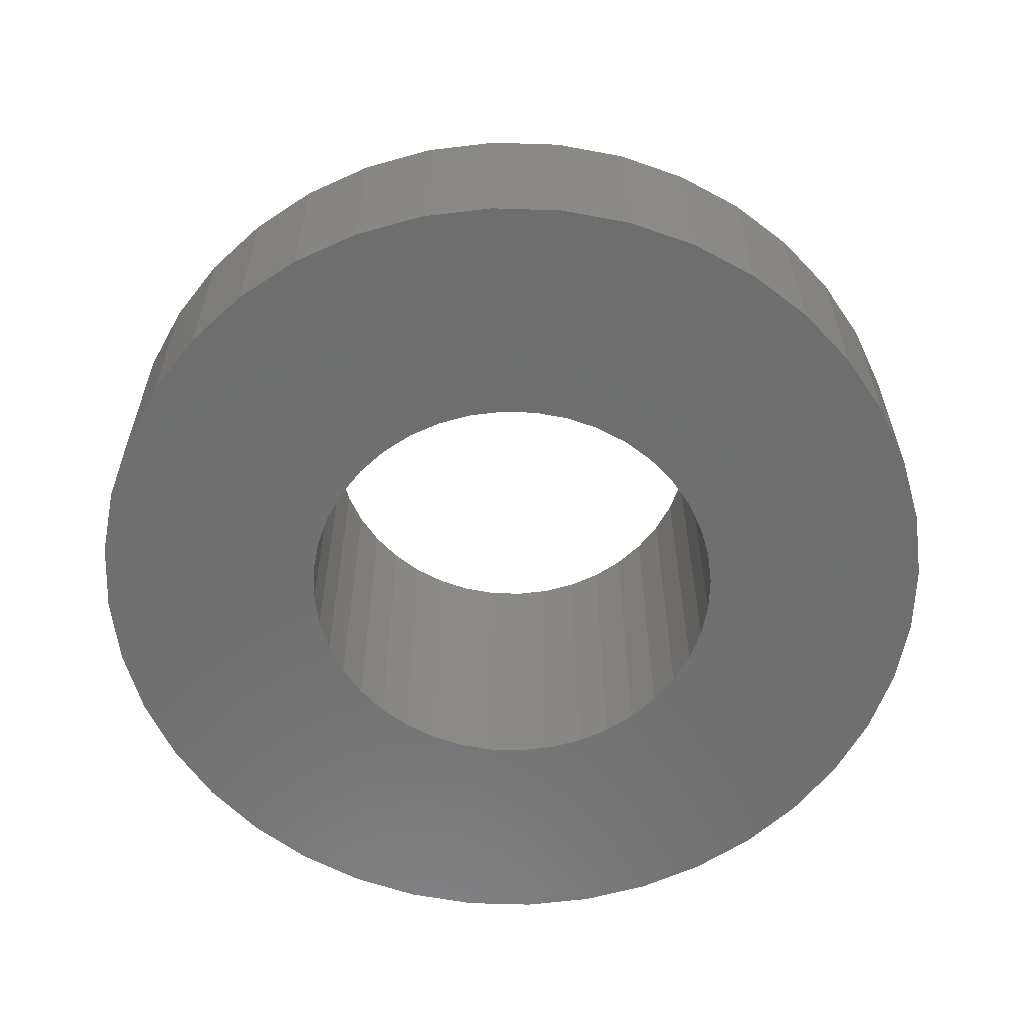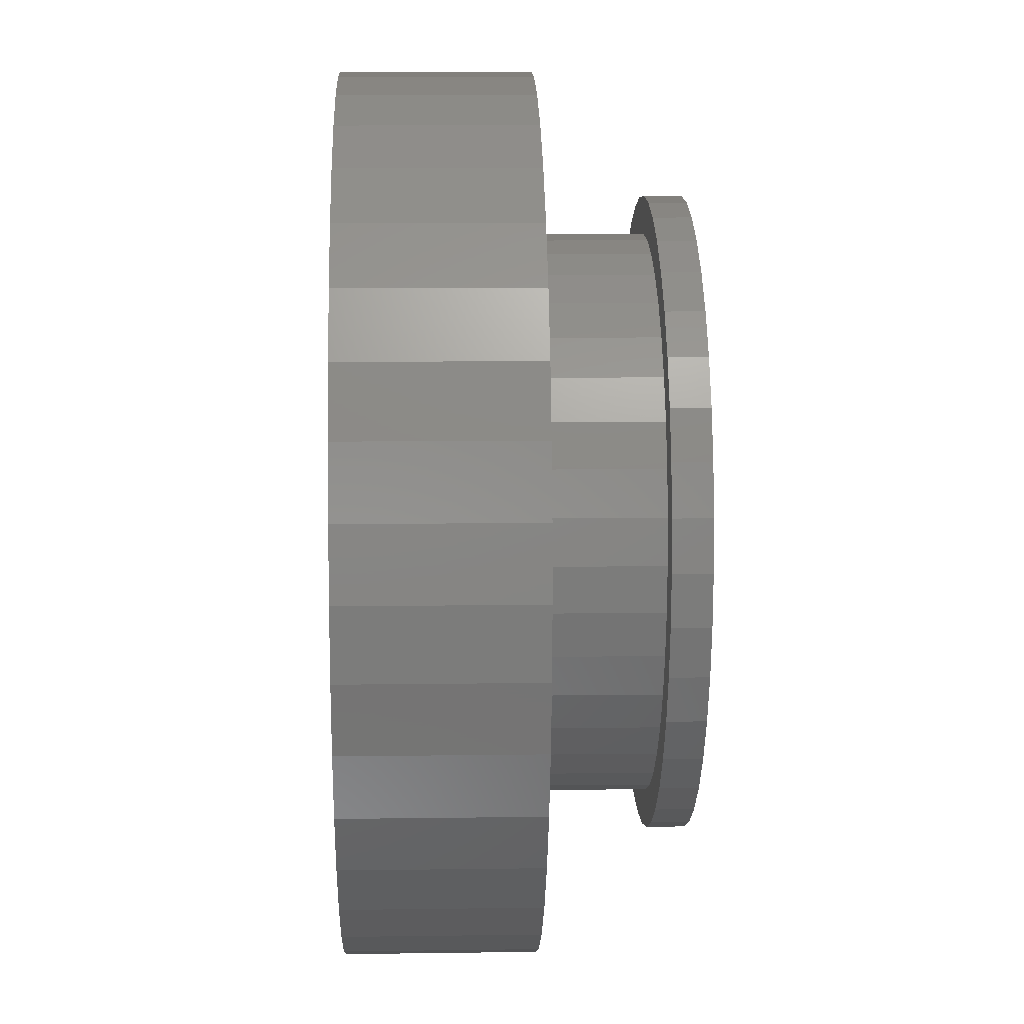
<metadata>
{"format":"stl","ext":"stl","renderer":"f3d","projection":"perspective","resolution":1024,"background":"white","views":[{"elev":-60.4,"azim":-177.4,"up":"+Z"},{"elev":10.2,"azim":-92.0,"up":"+Y"}]}
</metadata>
<code>
# stl→obj: 400 verts, 800 faces
v 11.75 0 5
v 11.61 1.838 0
v 11.61 1.838 5
v 11.75 0 0
v -11.75 0 0
v -11.61 1.838 5
v -11.61 1.838 0
v -11.75 0 5
v 1.838 11.61 0
v 0 11.75 5
v 1.838 11.61 5
v 0 11.75 0
v -8.309 -8.309 0
v -9.506 -6.906 5
v -9.506 -6.906 0
v -8.309 -8.309 5
v 9.506 6.906 5
v 8.309 8.309 0
v 8.309 8.309 5
v 9.506 6.906 0
v -6.906 9.506 0
v -8.309 8.309 5
v -6.906 9.506 5
v -8.309 8.309 0
v -3.631 11.17 0
v -5.334 10.47 5
v -3.631 11.17 5
v -5.334 10.47 0
v 11.17 3.631 5
v 10.47 5.334 0
v 10.47 5.334 5
v 11.17 3.631 0
v 6.906 9.506 0
v 5.334 10.47 5
v 6.906 9.506 5
v 5.334 10.47 0
v 3.631 11.17 5
v 3.631 11.17 0
v -10.47 5.334 0
v -9.506 6.906 5
v -9.506 6.906 0
v -10.47 5.334 5
v -11.17 3.631 0
v -11.17 3.631 5
v -1.838 11.61 0
v -1.838 11.61 5
v 5.334 -10.47 0
v 6.906 -9.506 5
v 5.334 -10.47 5
v 6.906 -9.506 0
v -6.906 -9.506 5
v -6.906 -9.506 0
v -5.334 -10.47 0
v -3.631 -11.17 5
v -5.334 -10.47 5
v -3.631 -11.17 0
v -10.47 -5.334 5
v -10.47 -5.334 0
v 7.5 0 3
v 11 0 3
v 10.86 1.721 3
v 7.408 1.173 3
v 10.46 3.399 3
v 10.86 -1.721 3
v 7.133 2.318 3
v 9.801 4.994 3
v 7.408 -1.173 3
v 6.683 3.405 3
v 8.899 6.466 3
v 10.46 -3.399 3
v 6.068 4.408 3
v 7.778 7.778 3
v 7.133 -2.318 3
v 9.801 -4.994 3
v 5.303 5.303 3
v 6.466 8.899 3
v 4.408 6.068 3
v 4.994 9.801 3
v 3.405 6.683 3
v 3.399 10.46 3
v 2.318 7.133 3
v 1.721 10.86 3
v 1.173 7.408 3
v 0 11 3
v 0 7.5 3
v -1.173 7.408 3
v -1.721 10.86 3
v -2.318 7.133 3
v -3.399 10.46 3
v -3.405 6.683 3
v -4.994 9.801 3
v -4.408 6.068 3
v -6.466 8.899 3
v -5.303 5.303 3
v -7.778 7.778 3
v -6.068 4.408 3
v -8.899 6.466 3
v -6.683 3.405 3
v -9.801 4.994 3
v -7.133 2.318 3
v 6.683 -3.405 3
v 8.899 -6.466 3
v 6.068 -4.408 3
v 7.778 -7.778 3
v 5.303 -5.303 3
v 6.466 -8.899 3
v 4.408 -6.068 3
v 4.994 -9.801 3
v 3.405 -6.683 3
v 3.399 -10.46 3
v 2.318 -7.133 3
v 1.721 -10.86 3
v 1.173 -7.408 3
v 0 -7.5 3
v 0 -11 3
v -1.173 -7.408 3
v -1.721 -10.86 3
v -2.318 -7.133 3
v -3.399 -10.46 3
v -3.405 -6.683 3
v -4.994 -9.801 3
v -4.408 -6.068 3
v -6.466 -8.899 3
v -5.303 -5.303 3
v -7.778 -7.778 3
v -6.068 -4.408 3
v -8.899 -6.466 3
v -6.683 -3.405 3
v -9.801 -4.994 3
v -7.133 -2.318 3
v -10.46 -3.399 3
v -7.408 -1.173 3
v -10.86 -1.721 3
v -7.5 0 3
v -10.46 3.399 3
v -7.408 1.173 3
v -10.86 1.721 3
v -11 0 3
v 11 0 5
v 10.86 1.721 5
v 11.61 -1.838 5
v 10.86 -1.721 5
v 10.46 3.399 5
v 9.801 4.994 5
v 8.899 6.466 5
v 7.778 7.778 5
v 6.466 8.899 5
v 4.994 9.801 5
v 3.399 10.46 5
v 1.721 10.86 5
v 0 11 5
v -1.721 10.86 5
v -3.399 10.46 5
v -4.994 9.801 5
v -6.466 8.899 5
v -7.778 7.778 5
v -8.899 6.466 5
v -9.801 4.994 5
v -10.46 3.399 5
v -10.86 1.721 5
v 11.17 -3.631 5
v 10.46 -3.399 5
v 10.47 -5.334 5
v 9.801 -4.994 5
v 9.506 -6.906 5
v 8.899 -6.466 5
v 8.309 -8.309 5
v 7.778 -7.778 5
v 6.466 -8.899 5
v 4.994 -9.801 5
v 3.631 -11.17 5
v 3.399 -10.46 5
v 1.838 -11.61 5
v 1.721 -10.86 5
v 0 -11 5
v 0 -11.75 5
v -1.721 -10.86 5
v -1.838 -11.61 5
v -3.399 -10.46 5
v -4.994 -9.801 5
v -6.466 -8.899 5
v -7.778 -7.778 5
v -8.899 -6.466 5
v -9.801 -4.994 5
v -10.46 -3.399 5
v -11.17 -3.631 5
v -10.86 -1.721 5
v -11.61 -1.838 5
v -11 0 5
v 0 -11.75 0
v 1.838 -11.61 0
v 3.631 -11.17 0
v 8.309 -8.309 0
v 11.17 -3.631 0
v 10.47 -5.334 0
v 9.506 -6.906 0
v -1.838 -11.61 0
v -11.17 -3.631 0
v -11.61 -1.838 0
v 11.61 -1.838 0
v 5.75 0 0
v 5.679 -0.8995 0
v 5.469 -1.777 0
v 5.679 0.8995 0
v 5.123 -2.61 0
v 4.652 -3.38 0
v 5.469 1.777 0
v 4.066 -4.066 0
v 5.123 2.61 0
v 3.38 -4.652 0
v 2.61 -5.123 0
v 1.777 -5.469 0
v 0.8995 -5.679 0
v 0 -5.75 0
v -0.8995 -5.679 0
v -1.777 -5.469 0
v -2.61 -5.123 0
v -3.38 -4.652 0
v -4.066 -4.066 0
v -4.652 -3.38 0
v -5.123 -2.61 0
v 4.652 3.38 0
v 4.066 4.066 0
v 3.38 4.652 0
v 2.61 5.123 0
v 1.777 5.469 0
v 0.8995 5.679 0
v 0 5.75 0
v -0.8995 5.679 0
v -1.777 5.469 0
v -2.61 5.123 0
v -3.38 4.652 0
v -4.066 4.066 0
v -4.652 3.38 0
v -5.123 2.61 0
v -5.469 1.777 0
v -5.679 0.8995 0
v -5.75 0 0
v -5.469 -1.777 0
v -5.679 -0.8995 0
v 7.5 0 8
v 7.408 1.173 8
v -7.408 1.173 8
v -7.5 0 8
v 0 7.5 8
v 1.173 7.408 8
v 6.068 4.408 8
v 5.303 5.303 8
v -5.303 5.303 8
v -4.408 6.068 8
v -3.405 6.683 8
v -2.318 7.133 8
v 6.068 -4.408 8
v 6.683 -3.405 8
v -7.408 -1.173 8
v -7.133 -2.318 8
v 7.133 2.318 8
v 6.683 3.405 8
v 3.405 6.683 8
v 4.408 6.068 8
v -6.068 4.408 8
v -6.683 3.405 8
v 8.5 0 8
v 8.395 -1.33 8
v 7.408 -1.173 8
v 8.084 -2.627 8
v 8.395 1.33 8
v 7.133 -2.318 8
v 7.574 -3.859 8
v 8.084 2.627 8
v 6.877 -4.996 8
v 6.01 -6.01 8
v 5.303 -5.303 8
v 4.996 -6.877 8
v 4.408 -6.068 8
v 3.859 -7.574 8
v 3.405 -6.683 8
v 2.627 -8.084 8
v 2.318 -7.133 8
v 1.33 -8.395 8
v 1.173 -7.408 8
v 0 -8.5 8
v 0 -7.5 8
v -1.173 -7.408 8
v -1.33 -8.395 8
v -2.318 -7.133 8
v -2.627 -8.084 8
v -3.405 -6.683 8
v -3.859 -7.574 8
v -4.408 -6.068 8
v -4.996 -6.877 8
v -5.303 -5.303 8
v -6.01 -6.01 8
v -6.068 -4.408 8
v -6.877 -4.996 8
v -6.683 -3.405 8
v -7.574 -3.859 8
v -8.084 -2.627 8
v 7.574 3.859 8
v 6.877 4.996 8
v 6.01 6.01 8
v 4.996 6.877 8
v 3.859 7.574 8
v 2.627 8.084 8
v 2.318 7.133 8
v 1.33 8.395 8
v 0 8.5 8
v -1.173 7.408 8
v -1.33 8.395 8
v -2.627 8.084 8
v -3.859 7.574 8
v -4.996 6.877 8
v -6.01 6.01 8
v -6.877 4.996 8
v -7.574 3.859 8
v -7.133 2.318 8
v -8.084 2.627 8
v -8.395 1.33 8
v -8.395 -1.33 8
v -8.5 0 8
v 8.5 0 9
v 8.395 1.33 9
v -8.395 1.33 9
v -8.5 0 9
v 0 8.5 9
v 1.33 8.395 9
v 6.877 4.996 9
v 6.01 6.01 9
v -6.01 6.01 9
v -4.996 6.877 9
v -3.859 7.574 9
v -2.627 8.084 9
v -8.395 -1.33 9
v -8.084 -2.627 9
v 8.084 2.627 9
v 7.574 3.859 9
v 3.859 7.574 9
v 4.996 6.877 9
v -6.877 4.996 9
v -7.574 3.859 9
v 5.75 0 9
v 5.679 0.8995 9
v 8.395 -1.33 9
v 5.469 1.777 9
v 5.679 -0.8995 9
v 5.123 2.61 9
v 8.084 -2.627 9
v 4.652 3.38 9
v 5.469 -1.777 9
v 7.574 -3.859 9
v 4.066 4.066 9
v 3.38 4.652 9
v 2.61 5.123 9
v 2.627 8.084 9
v 1.777 5.469 9
v 0.8995 5.679 9
v 0 5.75 9
v -0.8995 5.679 9
v -1.33 8.395 9
v -1.777 5.469 9
v -2.61 5.123 9
v -3.38 4.652 9
v -4.066 4.066 9
v -4.652 3.38 9
v -5.123 2.61 9
v -5.469 1.777 9
v 5.123 -2.61 9
v 6.877 -4.996 9
v 4.652 -3.38 9
v 6.01 -6.01 9
v 4.066 -4.066 9
v 4.996 -6.877 9
v 3.38 -4.652 9
v 3.859 -7.574 9
v 2.61 -5.123 9
v 2.627 -8.084 9
v 1.777 -5.469 9
v 1.33 -8.395 9
v 0.8995 -5.679 9
v 0 -5.75 9
v 0 -8.5 9
v -0.8995 -5.679 9
v -1.33 -8.395 9
v -1.777 -5.469 9
v -2.627 -8.084 9
v -2.61 -5.123 9
v -3.859 -7.574 9
v -3.38 -4.652 9
v -4.996 -6.877 9
v -4.066 -4.066 9
v -6.01 -6.01 9
v -4.652 -3.38 9
v -6.877 -4.996 9
v -5.123 -2.61 9
v -7.574 -3.859 9
v -5.469 -1.777 9
v -5.679 -0.8995 9
v -5.75 0 9
v -8.084 2.627 9
v -5.679 0.8995 9
f 1 2 3
f 2 1 4
f 5 6 7
f 6 5 8
f 9 10 11
f 10 9 12
f 13 14 15
f 14 13 16
f 17 18 19
f 18 17 20
f 21 22 23
f 22 21 24
f 25 26 27
f 26 25 28
f 29 30 31
f 30 29 32
f 3 32 29
f 32 3 2
f 31 20 17
f 20 31 30
f 33 34 35
f 34 33 36
f 36 37 34
f 37 36 38
f 18 35 19
f 35 18 33
f 39 40 41
f 40 39 42
f 41 22 24
f 22 41 40
f 43 42 39
f 42 43 44
f 28 23 26
f 23 28 21
f 45 27 46
f 27 45 25
f 47 48 49
f 48 47 50
f 13 51 16
f 51 13 52
f 53 54 55
f 54 53 56
f 15 57 58
f 57 15 14
f 59 60 61
f 62 61 63
f 60 59 64
f 65 63 66
f 67 64 59
f 68 66 69
f 64 67 70
f 71 69 72
f 73 70 67
f 70 73 74
f 61 62 59
f 63 65 62
f 66 68 65
f 75 72 76
f 69 71 68
f 72 75 71
f 77 76 78
f 76 77 75
f 78 79 77
f 80 79 78
f 80 81 79
f 82 81 80
f 82 83 81
f 84 83 82
f 84 85 83
f 84 86 85
f 87 86 84
f 87 88 86
f 89 88 87
f 89 90 88
f 91 90 89
f 90 91 92
f 93 92 91
f 92 93 94
f 95 94 93
f 94 95 96
f 97 96 95
f 96 97 98
f 98 99 100
f 99 98 97
f 101 74 73
f 74 101 102
f 103 102 101
f 102 103 104
f 105 104 103
f 104 105 106
f 107 106 105
f 106 107 108
f 109 108 107
f 109 110 108
f 111 110 109
f 111 112 110
f 113 112 111
f 114 112 113
f 114 115 112
f 116 115 114
f 116 117 115
f 118 117 116
f 118 119 117
f 120 119 118
f 121 120 122
f 120 121 119
f 123 122 124
f 125 124 126
f 122 123 121
f 127 126 128
f 129 128 130
f 131 130 132
f 124 125 123
f 133 132 134
f 135 100 99
f 100 135 136
f 126 127 125
f 137 136 135
f 128 129 127
f 136 137 134
f 130 131 129
f 138 134 137
f 132 133 131
f 134 138 133
f 38 11 37
f 11 38 9
f 7 44 43
f 44 7 6
f 139 1 3
f 140 3 29
f 1 139 141
f 142 141 139
f 3 140 139
f 143 29 31
f 29 143 140
f 31 144 143
f 17 144 31
f 17 145 144
f 19 145 17
f 19 146 145
f 35 146 19
f 35 147 146
f 34 147 35
f 34 148 147
f 37 148 34
f 37 149 148
f 11 149 37
f 11 150 149
f 10 150 11
f 10 151 150
f 10 152 151
f 46 152 10
f 46 153 152
f 27 153 46
f 27 154 153
f 26 154 27
f 26 155 154
f 23 155 26
f 23 156 155
f 22 156 23
f 22 157 156
f 40 157 22
f 40 158 157
f 42 158 40
f 158 42 159
f 44 159 42
f 6 160 44
f 159 44 160
f 141 142 161
f 162 161 142
f 161 162 163
f 164 163 162
f 164 165 163
f 166 165 164
f 166 167 165
f 168 167 166
f 168 48 167
f 169 48 168
f 169 49 48
f 170 49 169
f 170 171 49
f 172 171 170
f 172 173 171
f 174 173 172
f 175 173 174
f 175 176 173
f 177 176 175
f 177 178 176
f 179 178 177
f 179 54 178
f 180 54 179
f 180 55 54
f 181 55 180
f 181 51 55
f 182 51 181
f 182 16 51
f 183 16 182
f 183 14 16
f 184 14 183
f 57 184 185
f 184 57 14
f 186 185 187
f 185 186 57
f 188 187 189
f 160 6 189
f 8 189 6
f 187 188 186
f 189 8 188
f 12 46 10
f 46 12 45
f 190 173 176
f 173 190 191
f 192 49 171
f 49 192 47
f 50 167 48
f 167 50 193
f 163 194 161
f 194 163 195
f 167 196 165
f 196 167 193
f 52 55 51
f 55 52 53
f 56 178 54
f 178 56 197
f 58 186 198
f 186 58 57
f 199 8 5
f 8 199 188
f 191 171 173
f 171 191 192
f 161 200 141
f 200 161 194
f 165 195 163
f 195 165 196
f 197 176 178
f 176 197 190
f 198 188 199
f 188 198 186
f 141 4 1
f 4 141 200
f 76 146 147
f 146 76 72
f 117 179 177
f 179 117 119
f 89 152 153
f 152 89 87
f 159 99 158
f 99 159 135
f 61 143 63
f 143 61 140
f 63 144 66
f 144 63 143
f 66 145 69
f 145 66 144
f 69 146 72
f 146 69 145
f 80 148 149
f 148 80 78
f 84 150 151
f 150 84 82
f 82 149 150
f 149 82 80
f 189 137 160
f 137 189 138
f 157 95 156
f 95 157 97
f 91 153 154
f 153 91 89
f 87 151 152
f 151 87 84
f 60 140 61
f 140 60 139
f 112 175 174
f 175 112 115
f 110 174 172
f 174 110 112
f 108 172 170
f 172 108 110
f 104 166 102
f 166 104 168
f 115 177 175
f 177 115 117
f 123 182 181
f 182 123 125
f 184 131 185
f 131 184 129
f 187 138 189
f 138 187 133
f 78 147 148
f 147 78 76
f 160 135 159
f 135 160 137
f 158 97 157
f 97 158 99
f 93 154 155
f 154 93 91
f 95 155 156
f 155 95 93
f 70 142 64
f 142 70 162
f 106 170 169
f 170 106 108
f 74 162 70
f 162 74 164
f 119 180 179
f 180 119 121
f 185 133 187
f 133 185 131
f 183 129 184
f 129 183 127
f 64 139 60
f 139 64 142
f 104 169 168
f 169 104 106
f 102 164 74
f 164 102 166
f 121 181 180
f 181 121 123
f 182 127 183
f 127 182 125
f 201 4 200
f 202 200 194
f 4 201 2
f 203 194 195
f 204 2 201
f 205 195 196
f 2 204 32
f 206 196 193
f 207 32 204
f 208 193 50
f 32 207 30
f 209 30 207
f 200 202 201
f 194 203 202
f 210 50 47
f 195 205 203
f 196 206 205
f 193 208 206
f 211 47 192
f 50 210 208
f 47 211 210
f 212 192 191
f 192 212 211
f 191 213 212
f 190 213 191
f 190 214 213
f 190 215 214
f 197 215 190
f 215 197 216
f 56 216 197
f 216 56 217
f 53 217 56
f 217 53 218
f 52 218 53
f 218 52 219
f 13 219 52
f 219 13 220
f 15 220 13
f 220 15 221
f 58 221 15
f 30 209 20
f 222 20 209
f 20 222 18
f 223 18 222
f 18 223 33
f 224 33 223
f 33 224 36
f 225 36 224
f 36 225 38
f 226 38 225
f 38 226 9
f 227 9 226
f 228 9 227
f 228 12 9
f 229 12 228
f 45 229 230
f 229 45 12
f 25 230 231
f 28 231 232
f 230 25 45
f 21 232 233
f 24 233 234
f 41 234 235
f 231 28 25
f 39 235 236
f 43 236 237
f 7 237 238
f 221 58 239
f 232 21 28
f 198 239 58
f 233 24 21
f 239 198 240
f 234 41 24
f 199 240 198
f 235 39 41
f 240 199 238
f 236 43 39
f 5 238 199
f 237 7 43
f 238 5 7
f 241 62 242
f 62 241 59
f 134 243 136
f 243 134 244
f 83 245 246
f 245 83 85
f 247 75 248
f 75 247 71
f 92 249 250
f 249 92 94
f 88 251 252
f 251 88 90
f 253 101 254
f 101 253 103
f 130 255 132
f 255 130 256
f 257 68 258
f 68 257 65
f 242 65 257
f 65 242 62
f 258 71 247
f 71 258 68
f 77 259 260
f 259 77 79
f 75 260 248
f 260 75 77
f 98 261 96
f 261 98 262
f 96 249 94
f 249 96 261
f 241 263 264
f 265 264 266
f 263 241 267
f 268 266 269
f 242 267 241
f 267 242 270
f 264 265 241
f 266 268 265
f 254 269 271
f 269 254 268
f 271 253 254
f 272 253 271
f 272 273 253
f 274 273 272
f 274 275 273
f 276 275 274
f 276 277 275
f 278 277 276
f 278 279 277
f 280 279 278
f 280 281 279
f 282 281 280
f 282 283 281
f 282 284 283
f 285 284 282
f 285 286 284
f 287 286 285
f 287 288 286
f 289 288 287
f 289 290 288
f 291 290 289
f 291 292 290
f 293 292 291
f 293 294 292
f 295 294 293
f 294 295 296
f 297 296 295
f 296 297 256
f 256 298 255
f 298 256 297
f 257 270 242
f 270 257 299
f 258 299 257
f 299 258 300
f 247 300 258
f 247 301 300
f 248 301 247
f 248 302 301
f 260 302 248
f 260 303 302
f 259 303 260
f 259 304 303
f 305 304 259
f 305 306 304
f 246 306 305
f 245 306 246
f 245 307 306
f 308 307 245
f 308 309 307
f 252 309 308
f 252 310 309
f 251 310 252
f 251 311 310
f 250 311 251
f 250 312 311
f 249 312 250
f 249 313 312
f 261 313 249
f 314 261 262
f 261 314 313
f 315 262 316
f 317 316 243
f 262 315 314
f 318 243 244
f 319 255 298
f 255 319 244
f 316 317 315
f 320 244 319
f 243 318 317
f 244 320 318
f 90 250 251
f 250 90 92
f 85 308 245
f 308 85 86
f 113 279 281
f 279 113 111
f 114 281 283
f 281 114 113
f 109 275 277
f 275 109 107
f 124 290 292
f 290 124 122
f 120 286 288
f 286 120 118
f 126 296 128
f 296 126 294
f 124 294 126
f 294 124 292
f 132 244 134
f 244 132 255
f 81 246 305
f 246 81 83
f 136 316 100
f 316 136 243
f 265 59 241
f 59 265 67
f 107 273 275
f 273 107 105
f 273 103 253
f 103 273 105
f 122 288 290
f 288 122 120
f 116 283 284
f 283 116 114
f 79 305 259
f 305 79 81
f 100 262 98
f 262 100 316
f 86 252 308
f 252 86 88
f 254 73 268
f 73 254 101
f 111 277 279
f 277 111 109
f 118 284 286
f 284 118 116
f 128 256 130
f 256 128 296
f 268 67 265
f 67 268 73
f 321 267 322
f 267 321 263
f 320 323 318
f 323 320 324
f 306 325 326
f 325 306 307
f 327 301 328
f 301 327 300
f 312 329 330
f 329 312 313
f 310 331 332
f 331 310 311
f 298 333 319
f 333 298 334
f 335 299 336
f 299 335 270
f 322 270 335
f 270 322 267
f 336 300 327
f 300 336 299
f 302 337 338
f 337 302 303
f 301 338 328
f 338 301 302
f 315 339 314
f 339 315 340
f 314 329 313
f 329 314 339
f 341 321 322
f 342 322 335
f 321 341 343
f 344 335 336
f 345 343 341
f 346 336 327
f 343 345 347
f 348 327 328
f 349 347 345
f 347 349 350
f 322 342 341
f 335 344 342
f 336 346 344
f 351 328 338
f 327 348 346
f 328 351 348
f 352 338 337
f 338 352 351
f 353 337 354
f 337 353 352
f 354 355 353
f 326 355 354
f 326 356 355
f 325 356 326
f 325 357 356
f 325 358 357
f 359 358 325
f 359 360 358
f 332 360 359
f 360 332 361
f 331 361 332
f 361 331 362
f 330 362 331
f 362 330 363
f 329 363 330
f 363 329 364
f 339 364 329
f 364 339 365
f 365 340 366
f 340 365 339
f 367 350 349
f 350 367 368
f 369 368 367
f 368 369 370
f 371 370 369
f 370 371 372
f 373 372 371
f 372 373 374
f 375 374 373
f 374 375 376
f 377 376 375
f 377 378 376
f 379 378 377
f 380 378 379
f 380 381 378
f 382 381 380
f 382 383 381
f 384 383 382
f 385 384 386
f 384 385 383
f 387 386 388
f 386 387 385
f 389 388 390
f 391 390 392
f 388 389 387
f 393 392 394
f 395 394 396
f 334 396 397
f 390 391 389
f 333 397 398
f 399 366 340
f 366 399 400
f 392 393 391
f 323 400 399
f 394 395 393
f 400 323 398
f 396 334 395
f 324 398 323
f 397 333 334
f 398 324 333
f 311 330 331
f 330 311 312
f 307 359 325
f 359 307 309
f 350 266 347
f 266 350 269
f 280 376 378
f 376 280 278
f 282 378 381
f 378 282 280
f 276 372 374
f 372 276 274
f 293 389 391
f 389 293 291
f 289 385 387
f 385 289 287
f 295 395 297
f 395 295 393
f 293 393 295
f 393 293 391
f 319 324 320
f 324 319 333
f 303 354 337
f 354 303 304
f 304 326 354
f 326 304 306
f 318 399 317
f 399 318 323
f 309 332 359
f 332 309 310
f 274 370 372
f 370 274 272
f 370 271 368
f 271 370 272
f 291 387 389
f 387 291 289
f 285 381 383
f 381 285 282
f 297 334 298
f 334 297 395
f 317 340 315
f 340 317 399
f 278 374 376
f 374 278 276
f 347 264 343
f 264 347 266
f 368 269 350
f 269 368 271
f 287 383 385
f 383 287 285
f 343 263 321
f 263 343 264
f 201 342 204
f 342 201 341
f 398 237 400
f 237 398 238
f 228 356 357
f 356 228 227
f 390 220 392
f 220 390 219
f 222 351 223
f 351 222 348
f 233 362 363
f 362 233 232
f 231 360 361
f 360 231 230
f 207 346 209
f 346 207 344
f 204 344 207
f 344 204 342
f 209 348 222
f 348 209 346
f 225 352 353
f 352 225 224
f 224 351 352
f 351 224 223
f 365 234 364
f 234 365 235
f 364 233 363
f 233 364 234
f 232 361 362
f 361 232 231
f 229 357 358
f 357 229 228
f 205 349 203
f 349 205 367
f 213 380 379
f 380 213 214
f 210 375 373
f 375 210 211
f 218 390 388
f 390 218 219
f 392 221 394
f 221 392 220
f 397 238 398
f 238 397 240
f 226 353 355
f 353 226 225
f 227 355 356
f 355 227 226
f 366 235 365
f 235 366 236
f 400 236 366
f 236 400 237
f 230 358 360
f 358 230 229
f 202 341 201
f 341 202 345
f 212 379 377
f 379 212 213
f 208 373 371
f 373 208 210
f 208 369 206
f 369 208 371
f 217 388 386
f 388 217 218
f 216 386 384
f 386 216 217
f 214 382 380
f 382 214 215
f 396 240 397
f 240 396 239
f 211 377 375
f 377 211 212
f 203 345 202
f 345 203 349
f 206 367 205
f 367 206 369
f 215 384 382
f 384 215 216
f 394 239 396
f 239 394 221

</code>
